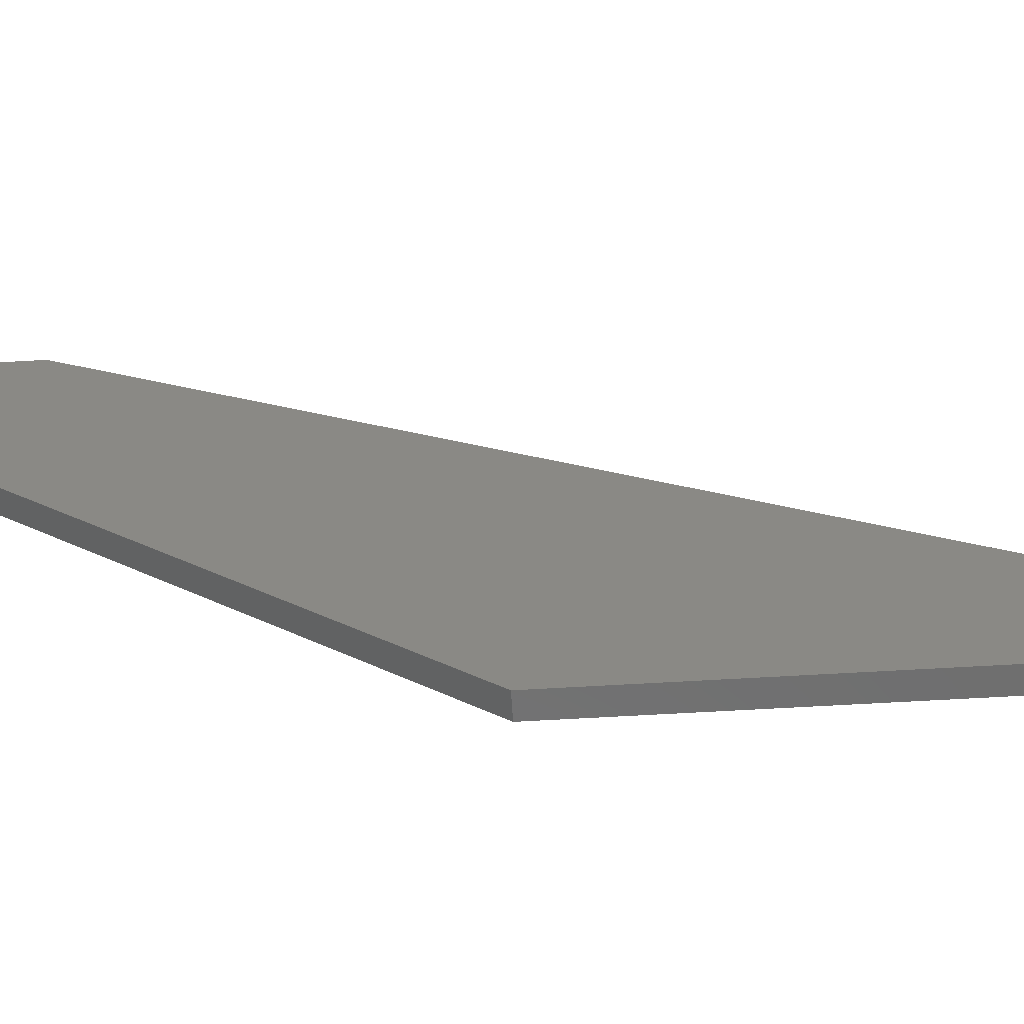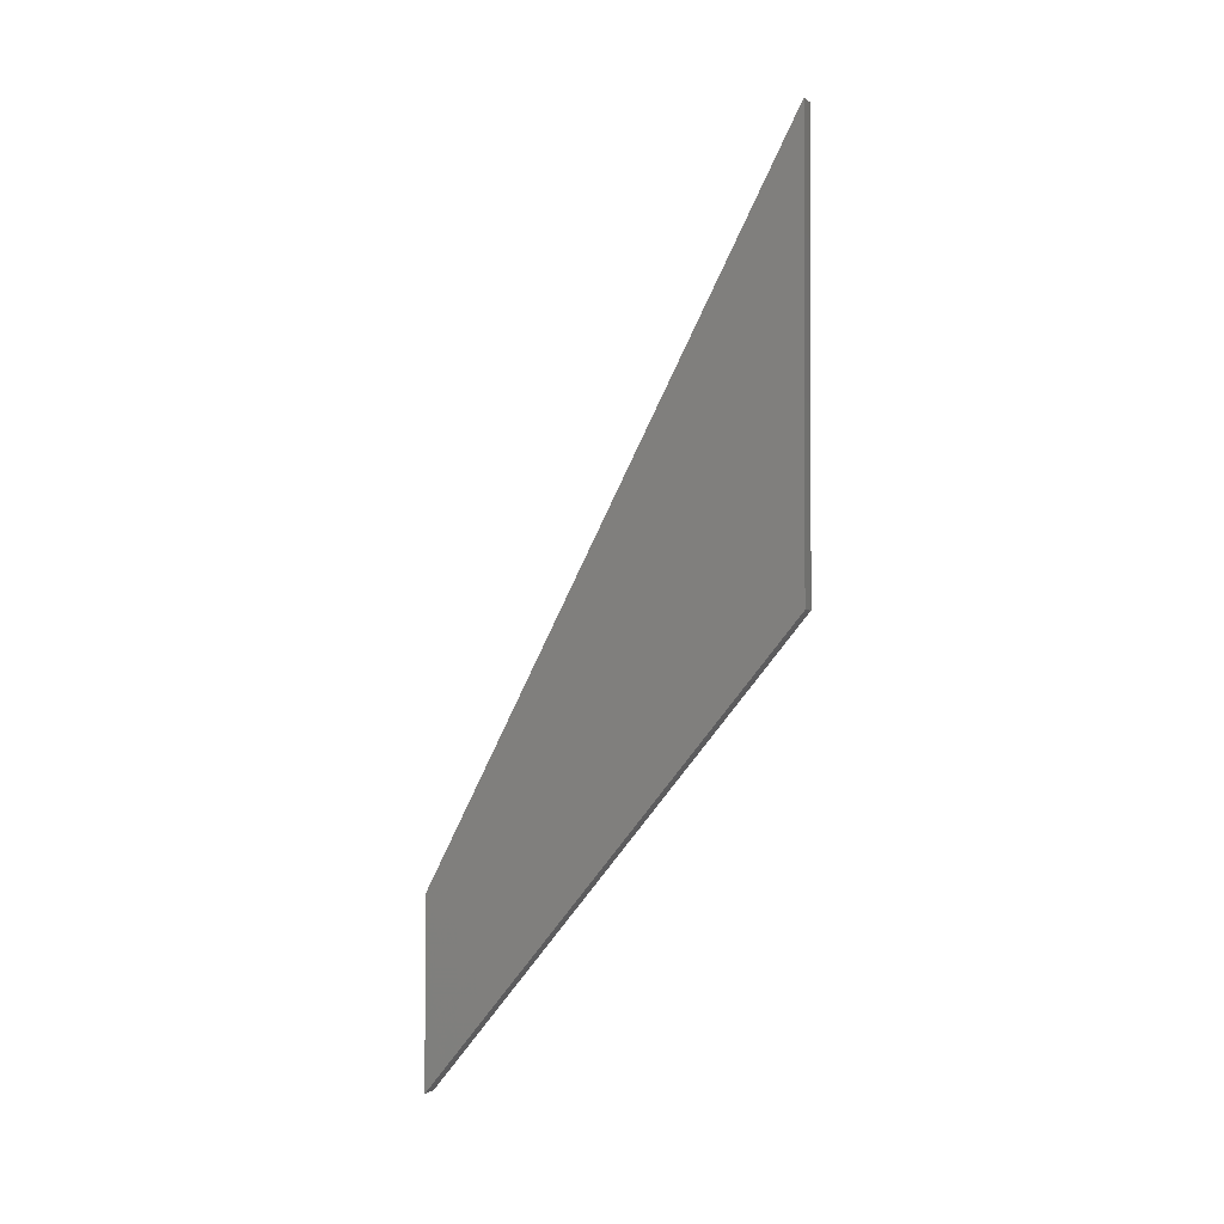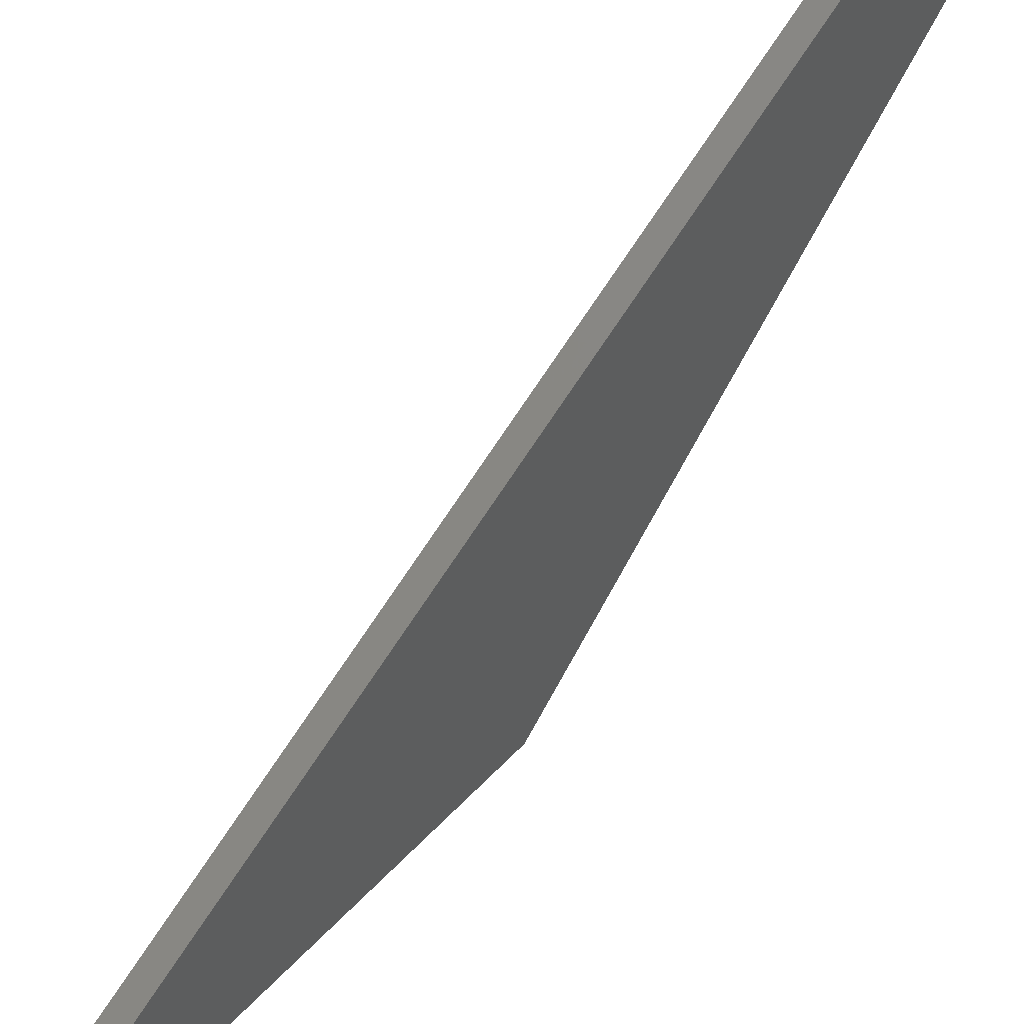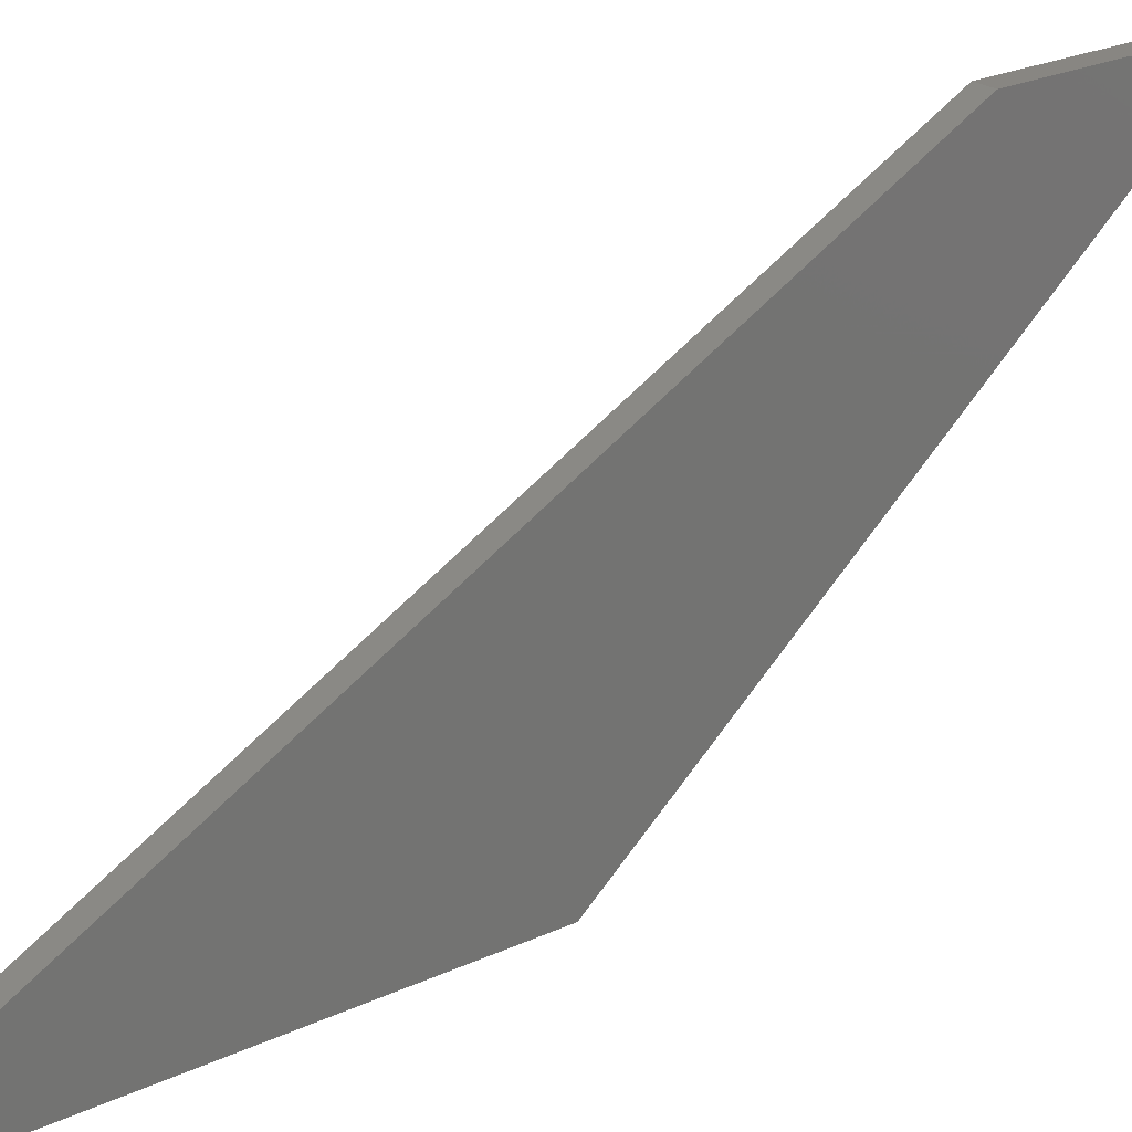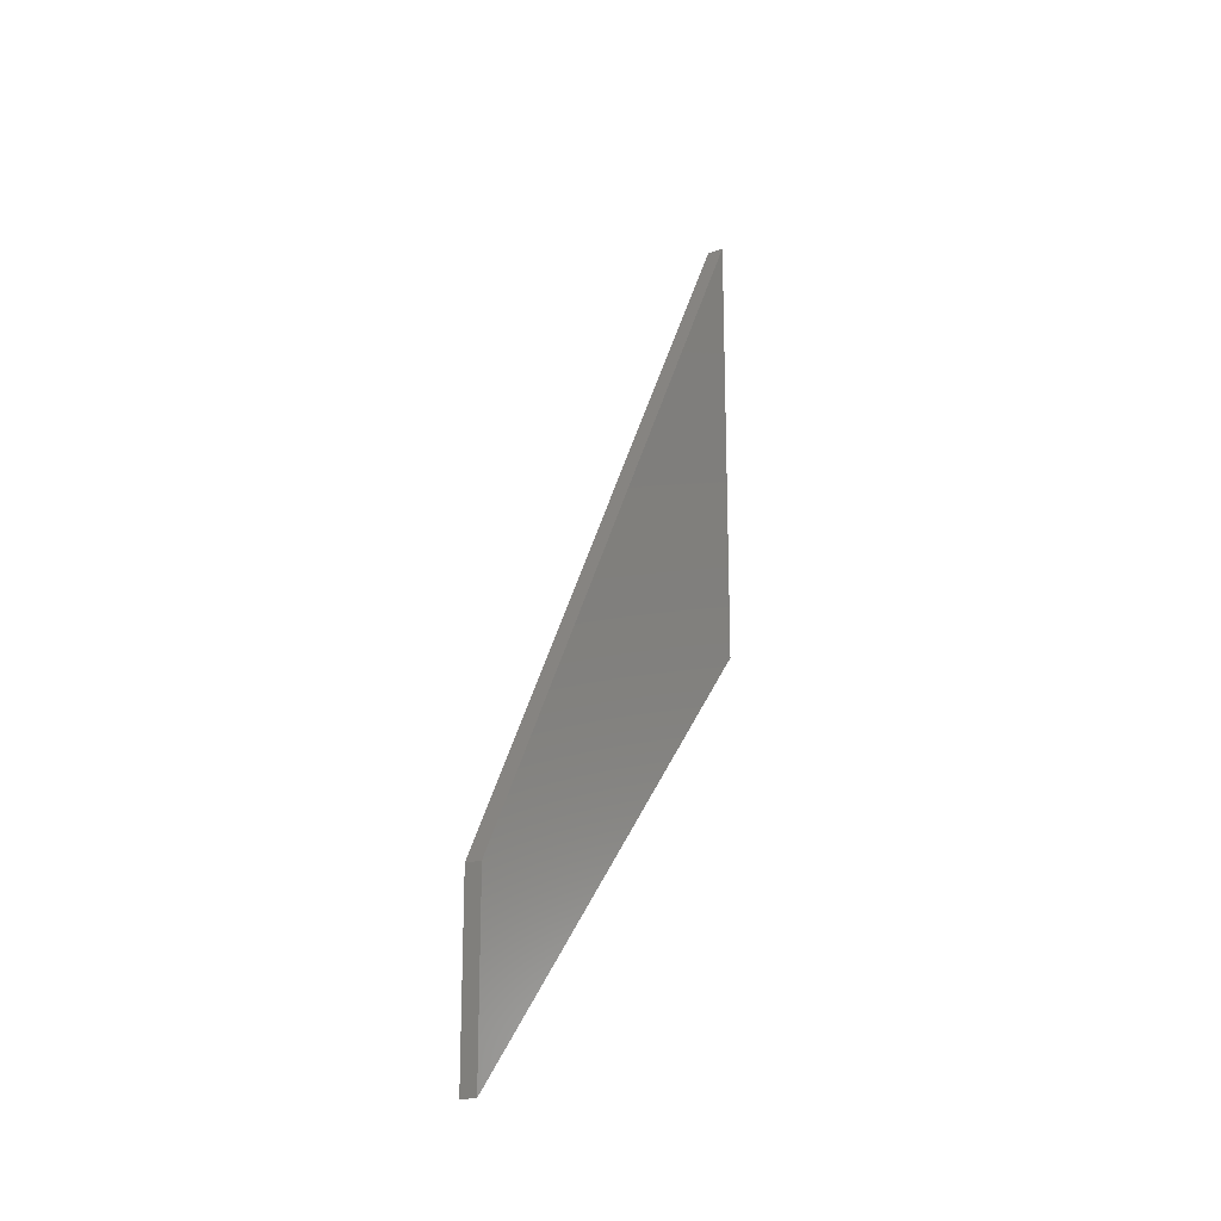
<metadata>
{"format":"stl","ext":"stl","renderer":"f3d","projection":"perspective","resolution":1024,"background":"white","views":[{"elev":-60.2,"azim":-86.5,"up":"+Y"},{"elev":-1.3,"azim":-67.4,"up":"+Z"},{"elev":47.7,"azim":39.5,"up":"+Y"},{"elev":23.2,"azim":51.2,"up":"+Y"},{"elev":-18.7,"azim":-143.7,"up":"+Z"}]}
</metadata>
<code>
# stl→obj: 12 verts, 20 faces
v -0.01587 0.0291 -0.6704
v 6e-08 -0.6312 0.1275
v -0.01587 -0.6312 0.1275
v 6e-08 0.0291 -0.6704
v 6e-08 -0.6312 0.9254
v -0.01587 -0.6312 0.9254
v -0.01587 0.0291 -0.3402
v 6e-08 0.0291 -0.3402
v -0.03175 -0.6312 0.1275
v -0.03175 0.0291 -0.6704
v -0.03175 -0.6312 0.9254
v -0.03175 0.0291 -0.3402
f 1 2 3
f 1 4 2
f 3 5 6
f 3 2 5
f 7 4 1
f 7 8 4
f 1 3 9
f 1 9 10
f 8 2 4
f 5 2 8
f 6 8 7
f 6 5 8
f 3 6 11
f 3 11 9
f 7 1 10
f 7 10 12
f 12 10 9
f 11 12 9
f 6 7 12
f 6 12 11

</code>
